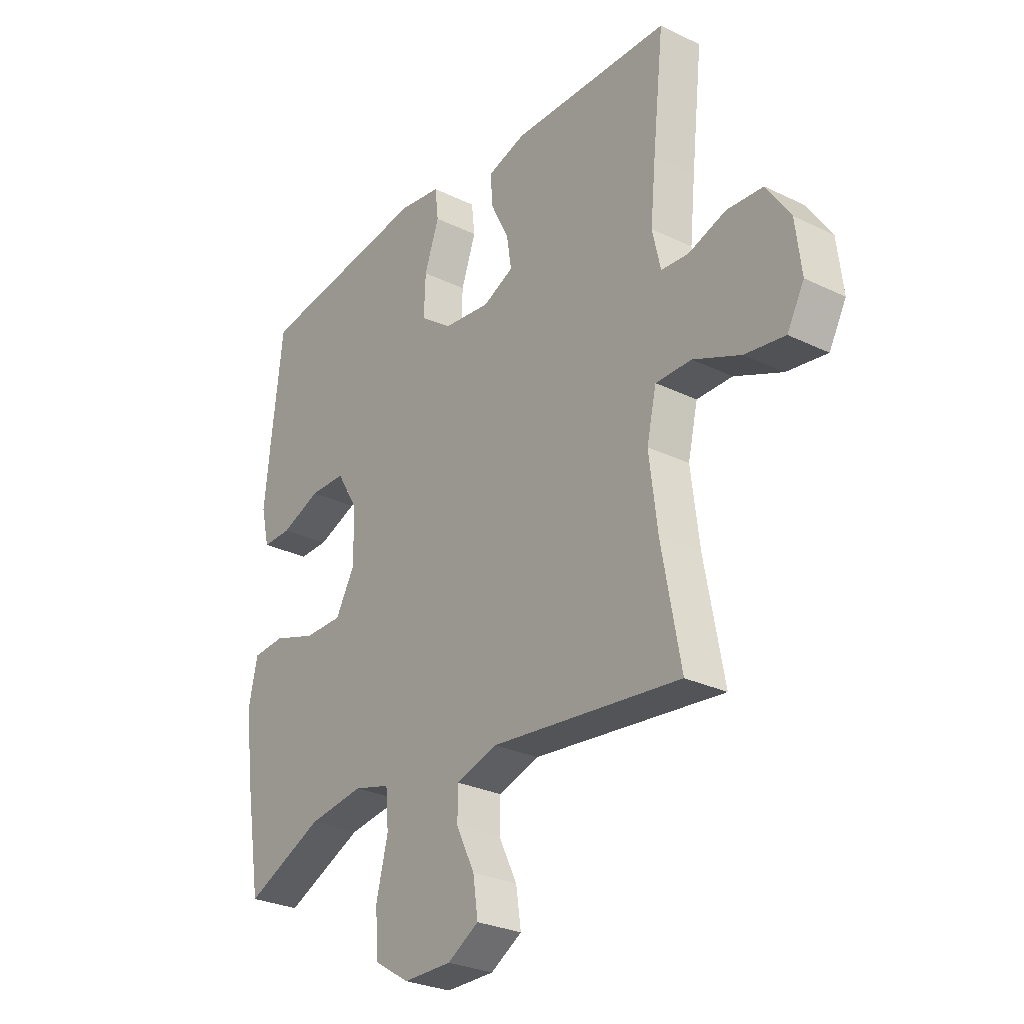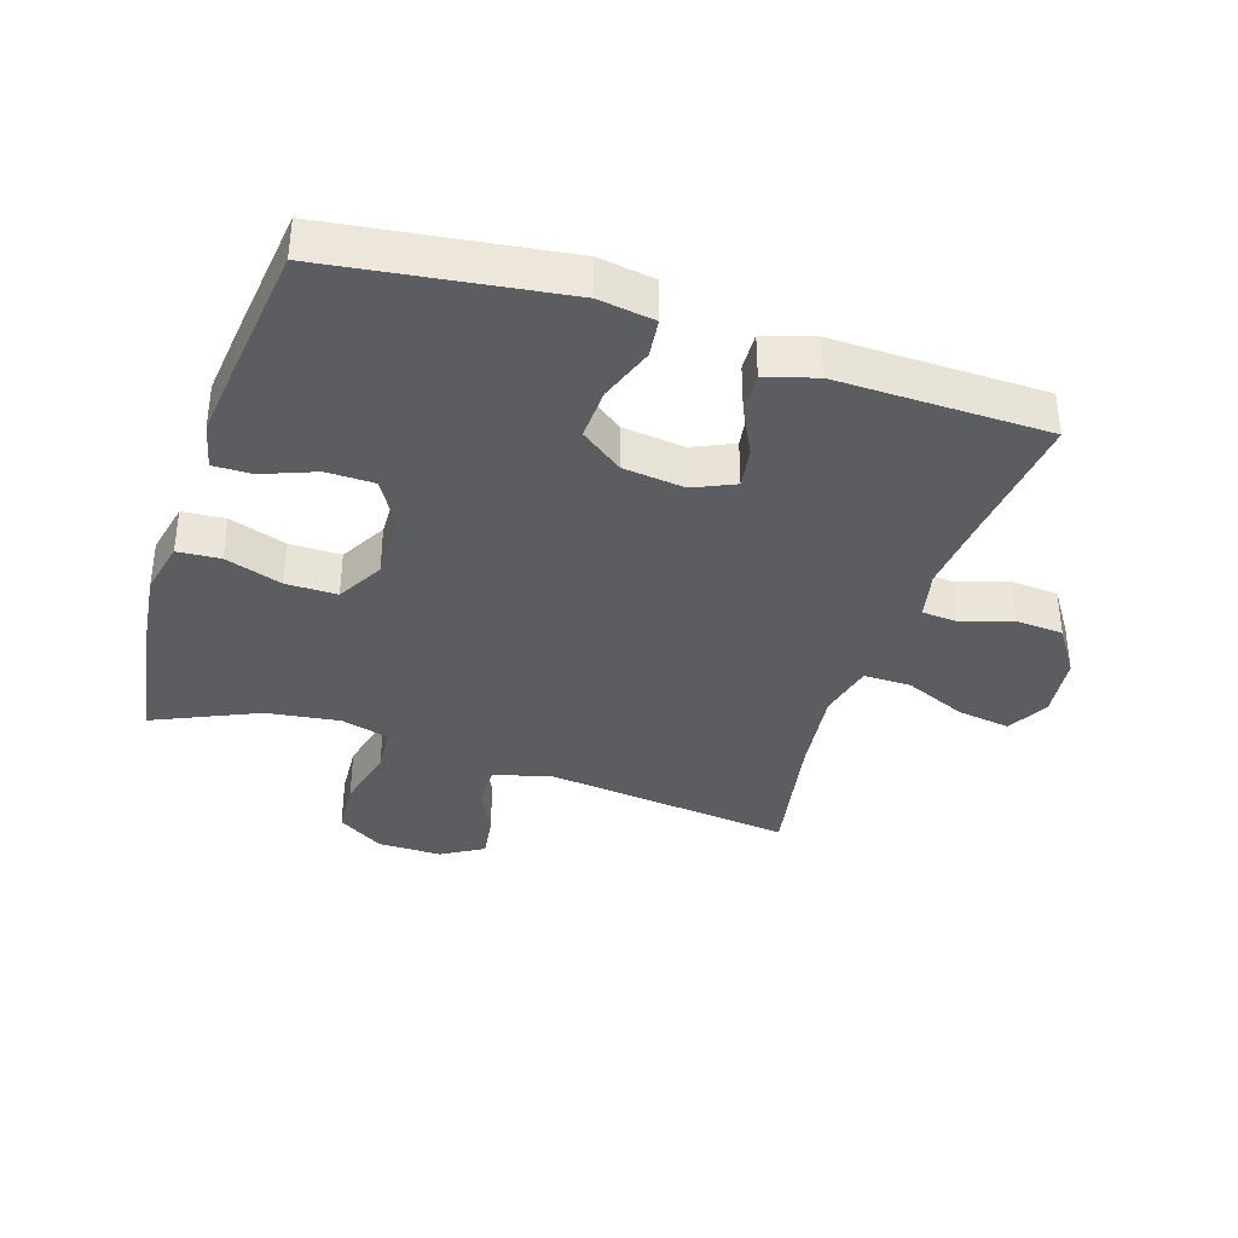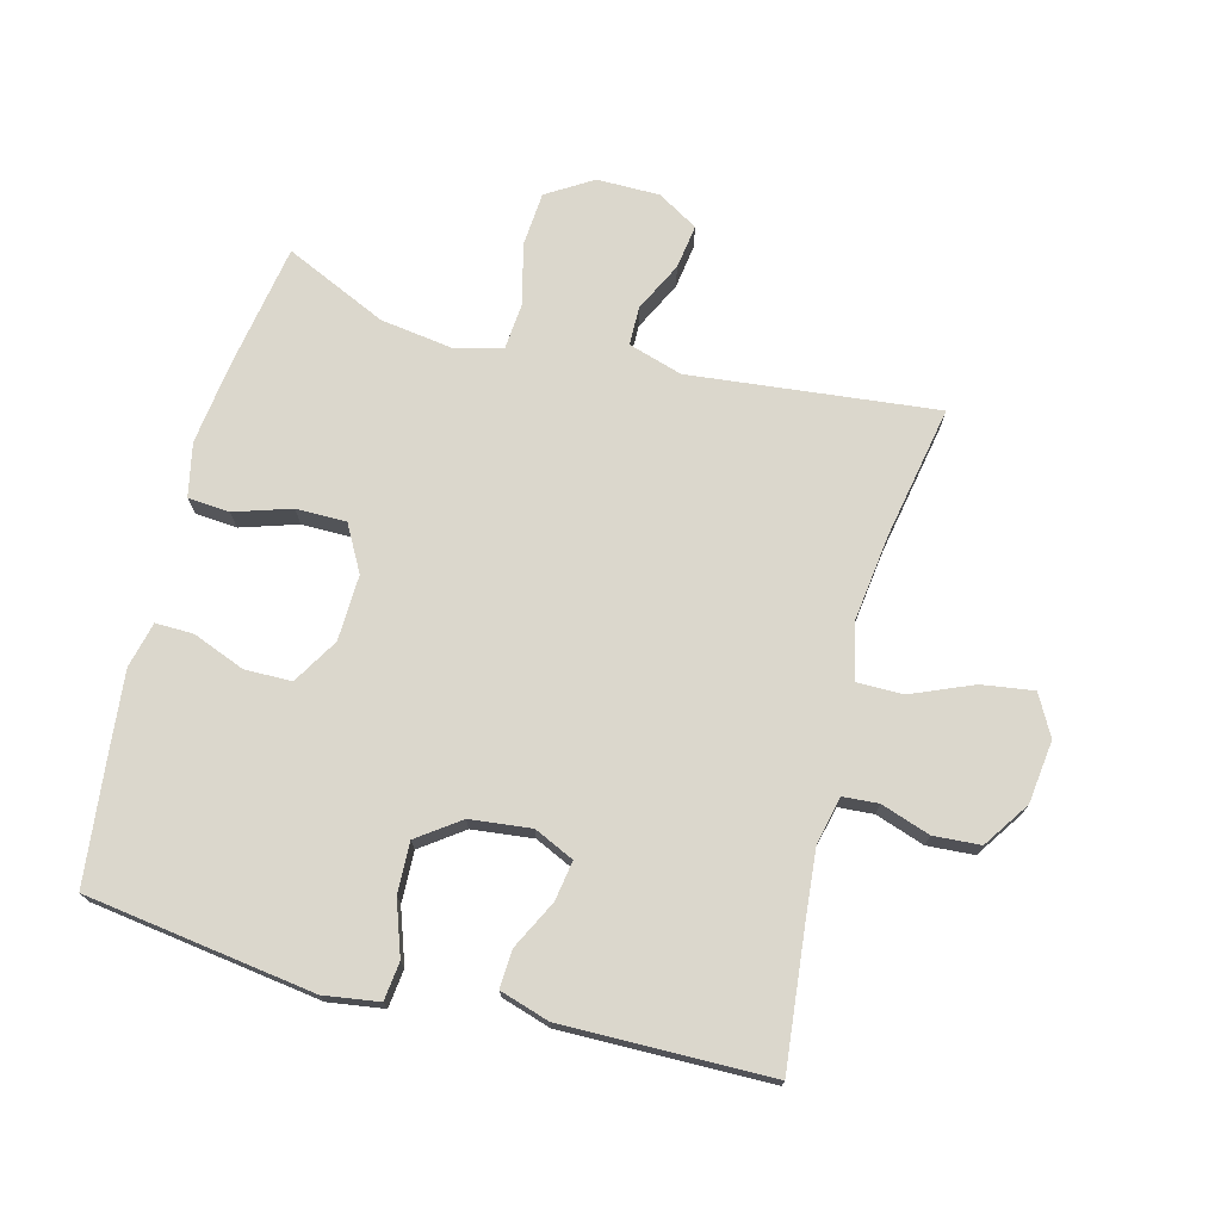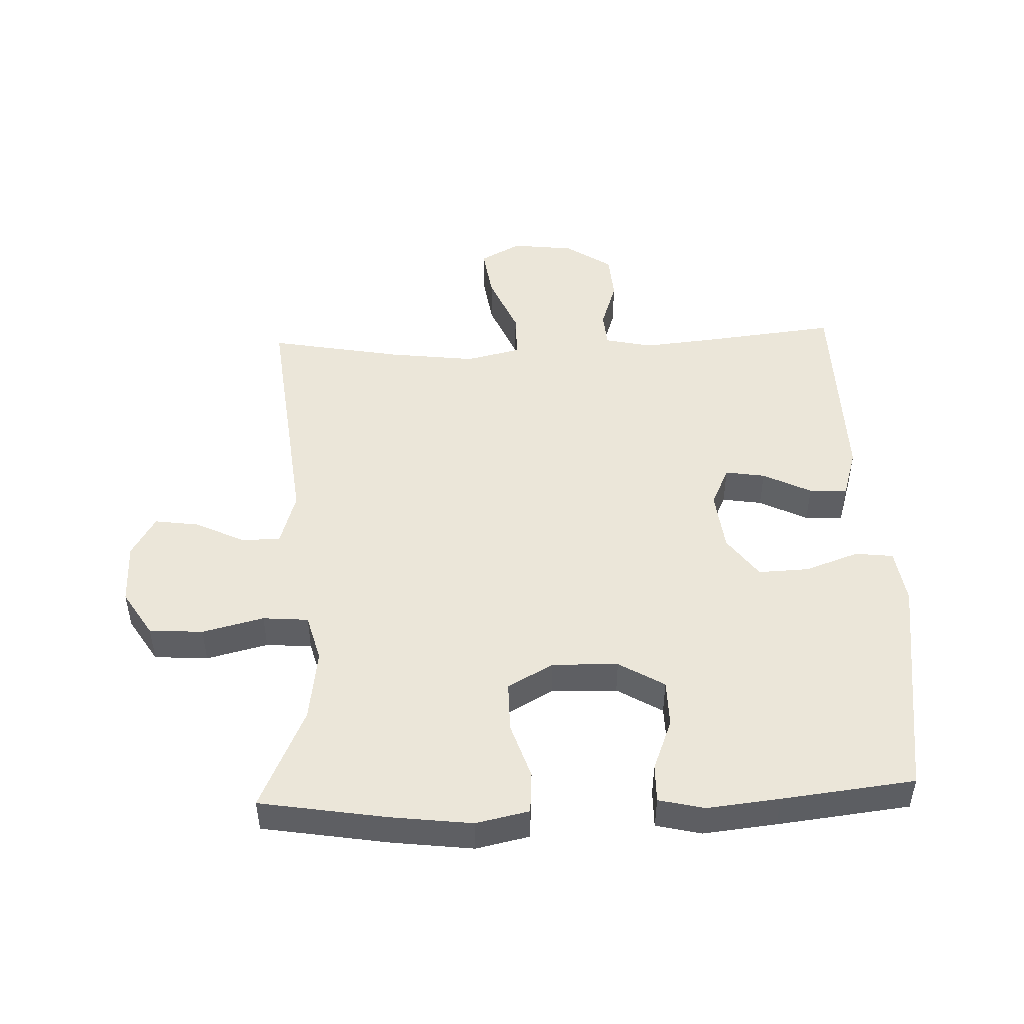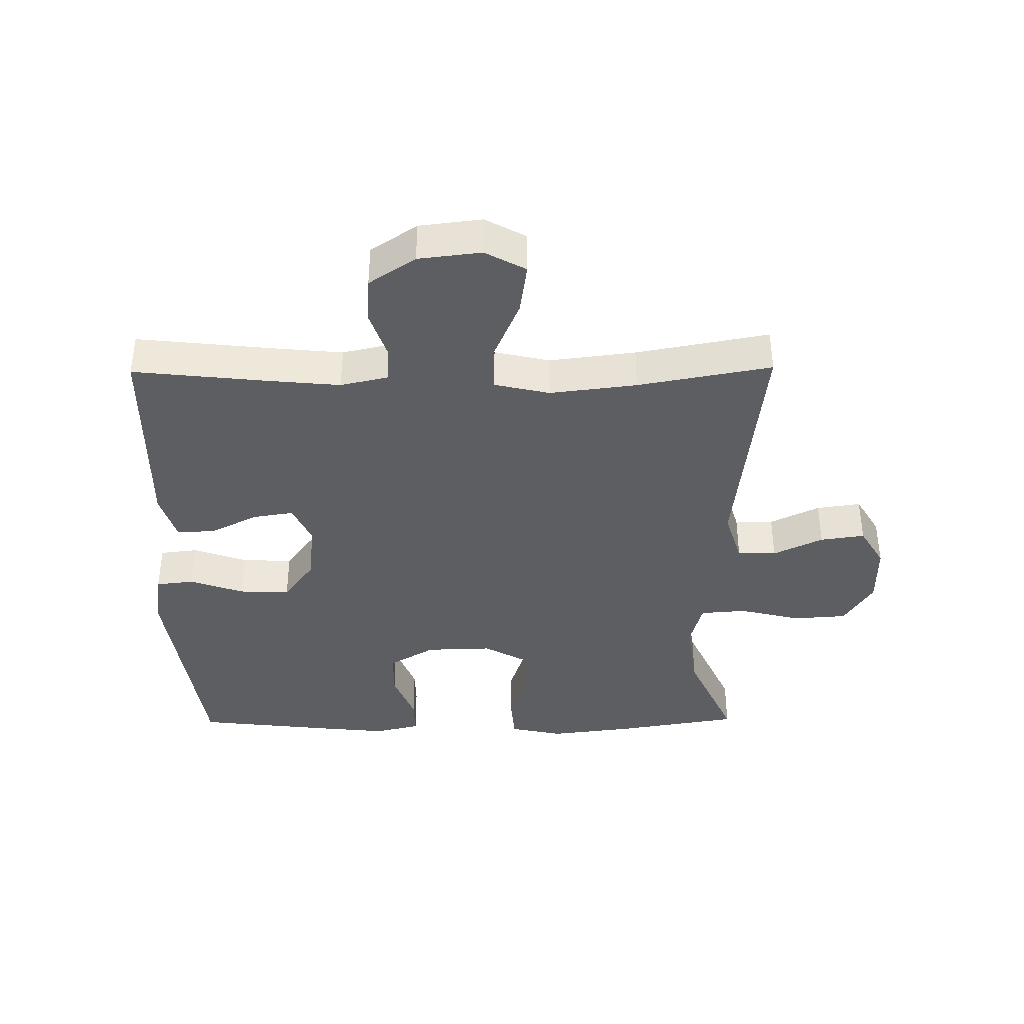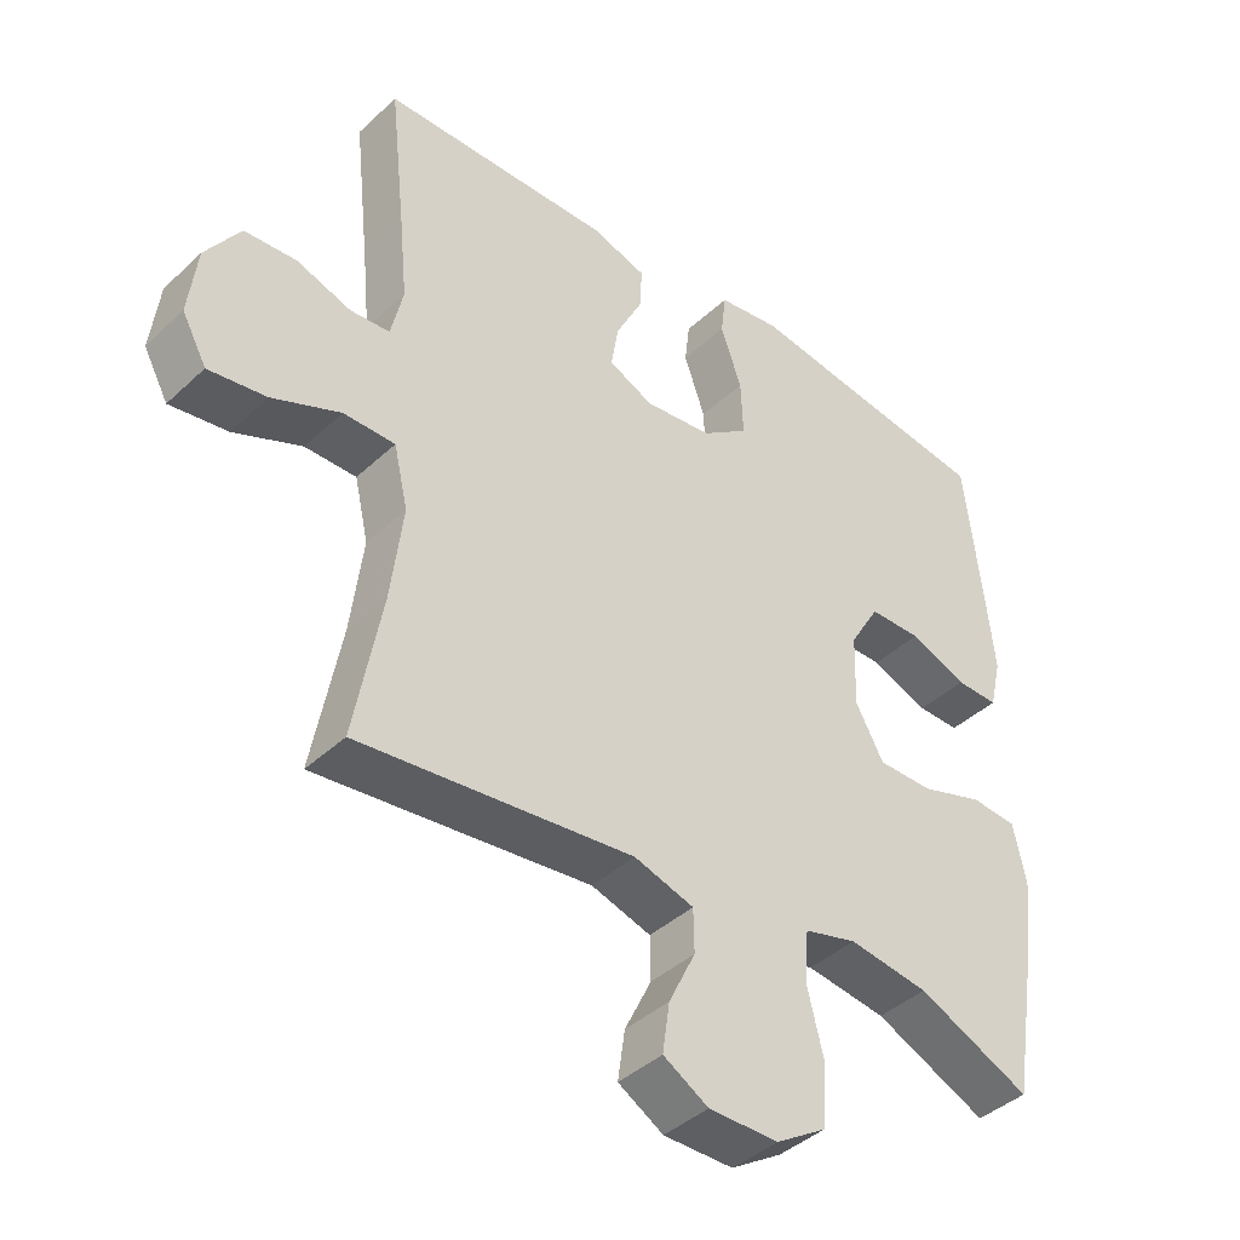
<metadata>
{"format":"obj","ext":"obj","renderer":"f3d","projection":"perspective","resolution":1024,"background":"white","views":[{"elev":-28.0,"azim":53.6,"up":"+Z"},{"elev":-36.9,"azim":-18.1,"up":"+Y"},{"elev":73.1,"azim":14.8,"up":"+Y"},{"elev":48.4,"azim":-92.3,"up":"+Y"},{"elev":-38.7,"azim":90.6,"up":"+Y"},{"elev":-41.1,"azim":138.3,"up":"+Z"}]}
</metadata>
<code>
v 0.5 0.07 0.5
v 0.477 0.07 0.289
v 0.466 0.07 0.175
v 0.483 0.07 0.1
v 0.539 0.07 0.096
v 0.616 0.07 0.122
v 0.69 0.07 0.117
v 0.739 0.07 0.044
v 0.751 0.07 -0.055
v 0.716 0.07 -0.119
v 0.634 0.07 -0.107
v 0.537 0.07 -0.066
v 0.464 0.07 -0.066
v 0.444 0.07 -0.153
v 0.461 0.07 -0.29
v 0.5 0.07 -0.5
v 0.111 0.07 -0.457
v 0.026 0.07 -0.483
v 0.025 0.07 -0.544
v 0.063 0.07 -0.622
v 0.073 0.07 -0.692
v 0.009 0.07 -0.73
v -0.09 0.07 -0.73
v -0.162 0.07 -0.685
v -0.168 0.07 -0.6
v -0.144 0.07 -0.503
v -0.15 0.07 -0.431
v -0.225 0.07 -0.411
v -0.339 0.07 -0.427
v -0.5 0.07 -0.5
v -0.533 0.07 -0.301
v -0.549 0.07 -0.172
v -0.531 0.07 -0.088
v -0.465 0.07 -0.083
v -0.376 0.07 -0.112
v -0.297 0.07 -0.112
v -0.257 0.07 -0.04
v -0.26 0.07 0.064
v -0.303 0.07 0.136
v -0.377 0.07 0.137
v -0.459 0.07 0.105
v -0.519 0.07 0.104
v -0.536 0.07 0.176
v -0.524 0.07 0.291
v -0.5 0.07 0.5
v -0.14 0.07 0.55
v -0.053 0.07 0.537
v -0.046 0.07 0.477
v -0.076 0.07 0.392
v -0.079 0.07 0.312
v -0.013 0.07 0.264
v 0.083 0.07 0.253
v 0.146 0.07 0.282
v 0.136 0.07 0.345
v 0.098 0.07 0.421
v 0.095 0.07 0.481
v 0.173 0.07 0.505
v 0.297 0.07 0.503
v 0.5 0 0.5
v 0.477 0 0.289
v 0.466 0 0.175
v 0.483 0 0.1
v 0.539 0 0.096
v 0.616 0 0.122
v 0.69 0 0.117
v 0.739 0 0.044
v 0.751 0 -0.055
v 0.716 0 -0.119
v 0.634 0 -0.107
v 0.537 0 -0.066
v 0.464 0 -0.066
v 0.444 0 -0.153
v 0.461 0 -0.29
v 0.5 0 -0.5
v 0.111 0 -0.457
v 0.026 0 -0.483
v 0.025 0 -0.544
v 0.063 0 -0.622
v 0.073 0 -0.692
v 0.009 0 -0.73
v -0.09 0 -0.73
v -0.162 0 -0.685
v -0.168 0 -0.6
v -0.144 0 -0.503
v -0.15 0 -0.431
v -0.225 0 -0.411
v -0.339 0 -0.427
v -0.5 0 -0.5
v -0.533 0 -0.301
v -0.549 0 -0.172
v -0.531 0 -0.088
v -0.465 0 -0.083
v -0.376 0 -0.112
v -0.297 0 -0.112
v -0.257 0 -0.04
v -0.26 0 0.064
v -0.303 0 0.136
v -0.377 0 0.137
v -0.459 0 0.105
v -0.519 0 0.104
v -0.536 0 0.176
v -0.524 0 0.291
v -0.5 0 0.5
v -0.14 0 0.55
v -0.053 0 0.537
v -0.046 0 0.477
v -0.076 0 0.392
v -0.079 0 0.312
v -0.013 0 0.264
v 0.083 0 0.253
v 0.146 0 0.282
v 0.136 0 0.345
v 0.098 0 0.421
v 0.095 0 0.481
v 0.173 0 0.505
v 0.297 0 0.503
f 56 57 58
f 55 56 58
f 54 55 58
f 58 1 2
f 54 58 2
f 53 54 2
f 52 53 2 3
f 51 52 3 4
f 47 48 49
f 46 47 49
f 45 46 49
f 44 45 49
f 43 44 49
f 42 43 49
f 41 42 49
f 40 41 49
f 39 40 49 50
f 38 39 50 51
f 33 34 35
f 32 33 35
f 31 32 35
f 30 31 35
f 29 30 35
f 28 29 35 36
f 27 28 36 37
f 24 25 26
f 23 24 26
f 22 23 26
f 21 22 26
f 20 21 26
f 19 20 26
f 18 19 26 27
f 38 51 4
f 37 38 4
f 27 37 4
f 18 27 4
f 17 18 4
f 10 11 12
f 9 10 12
f 8 9 12
f 7 8 12
f 6 7 12
f 5 6 12
f 5 12 13
f 4 5 13
f 17 4 13 14
f 15 16 17
f 14 15 17
f 116 115 114
f 116 114 113
f 116 113 112
f 60 59 116
f 60 116 112
f 60 112 111
f 61 60 111 110
f 62 61 110 109
f 107 106 105
f 107 105 104
f 107 104 103
f 107 103 102
f 107 102 101
f 107 101 100
f 107 100 99
f 107 99 98
f 108 107 98 97
f 109 108 97 96
f 93 92 91
f 93 91 90
f 93 90 89
f 93 89 88
f 93 88 87
f 94 93 87 86
f 95 94 86 85
f 84 83 82
f 84 82 81
f 84 81 80
f 84 80 79
f 84 79 78
f 84 78 77
f 85 84 77 76
f 62 109 96
f 62 96 95
f 62 95 85
f 62 85 76
f 62 76 75
f 70 69 68
f 70 68 67
f 70 67 66
f 70 66 65
f 70 65 64
f 70 64 63
f 71 70 63
f 71 63 62
f 72 71 62 75
f 75 74 73
f 75 73 72
f 1 59 60 2
f 2 60 61 3
f 3 61 62 4
f 4 62 63 5
f 5 63 64 6
f 6 64 65 7
f 7 65 66 8
f 8 66 67 9
f 9 67 68 10
f 10 68 69 11
f 11 69 70 12
f 12 70 71 13
f 13 71 72 14
f 14 72 73 15
f 15 73 74 16
f 16 74 75 17
f 17 75 76 18
f 18 76 77 19
f 19 77 78 20
f 20 78 79 21
f 21 79 80 22
f 22 80 81 23
f 23 81 82 24
f 24 82 83 25
f 25 83 84 26
f 26 84 85 27
f 27 85 86 28
f 28 86 87 29
f 29 87 88 30
f 30 88 89 31
f 31 89 90 32
f 32 90 91 33
f 33 91 92 34
f 34 92 93 35
f 35 93 94 36
f 36 94 95 37
f 37 95 96 38
f 38 96 97 39
f 39 97 98 40
f 40 98 99 41
f 41 99 100 42
f 42 100 101 43
f 43 101 102 44
f 44 102 103 45
f 45 103 104 46
f 46 104 105 47
f 47 105 106 48
f 48 106 107 49
f 49 107 108 50
f 50 108 109 51
f 51 109 110 52
f 52 110 111 53
f 53 111 112 54
f 54 112 113 55
f 55 113 114 56
f 56 114 115 57
f 57 115 116 58
f 58 116 59 1

</code>
